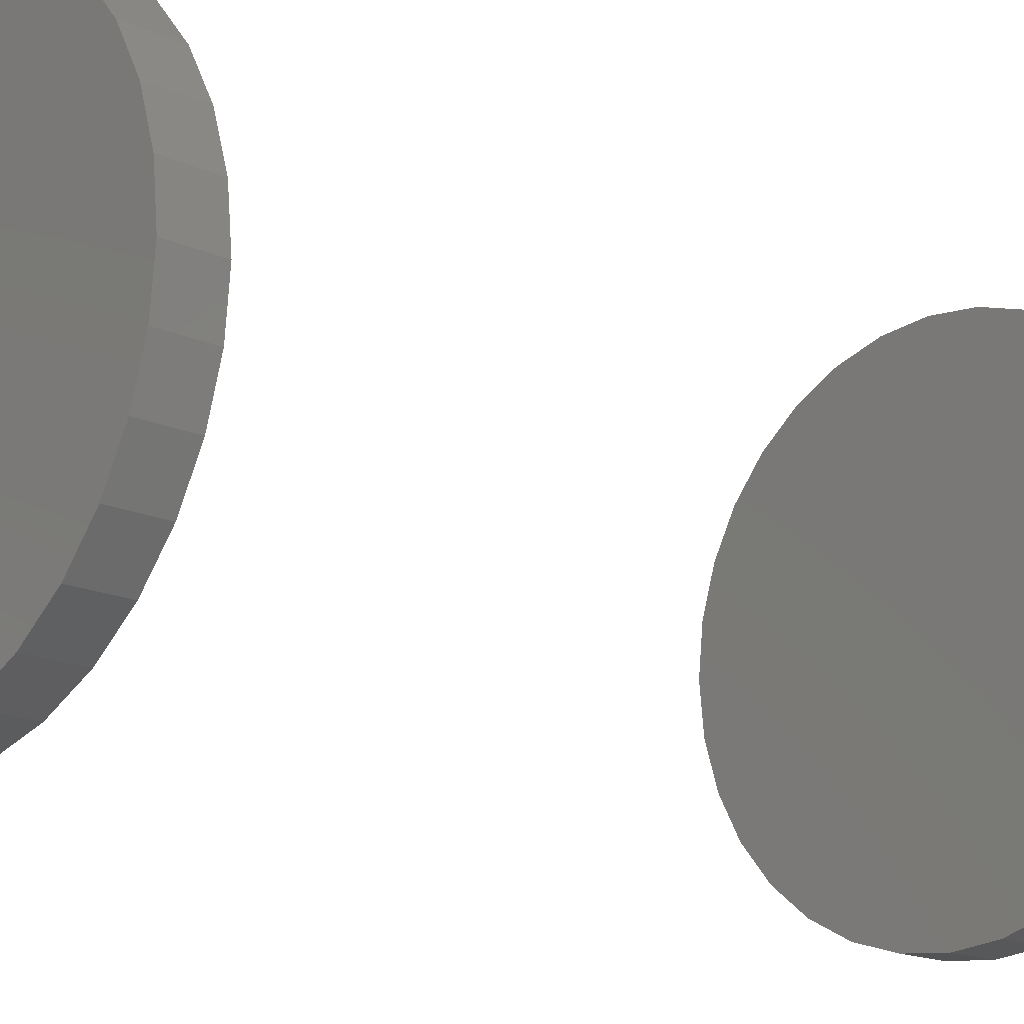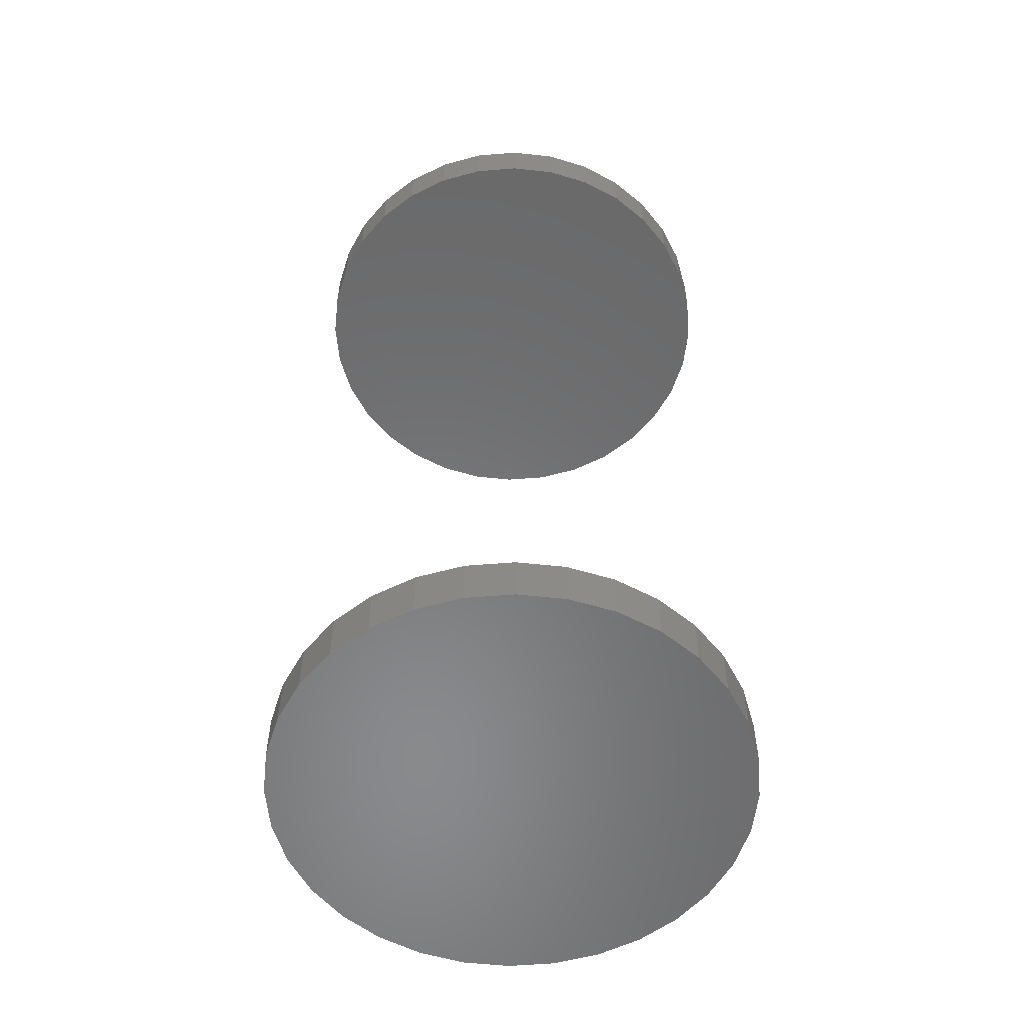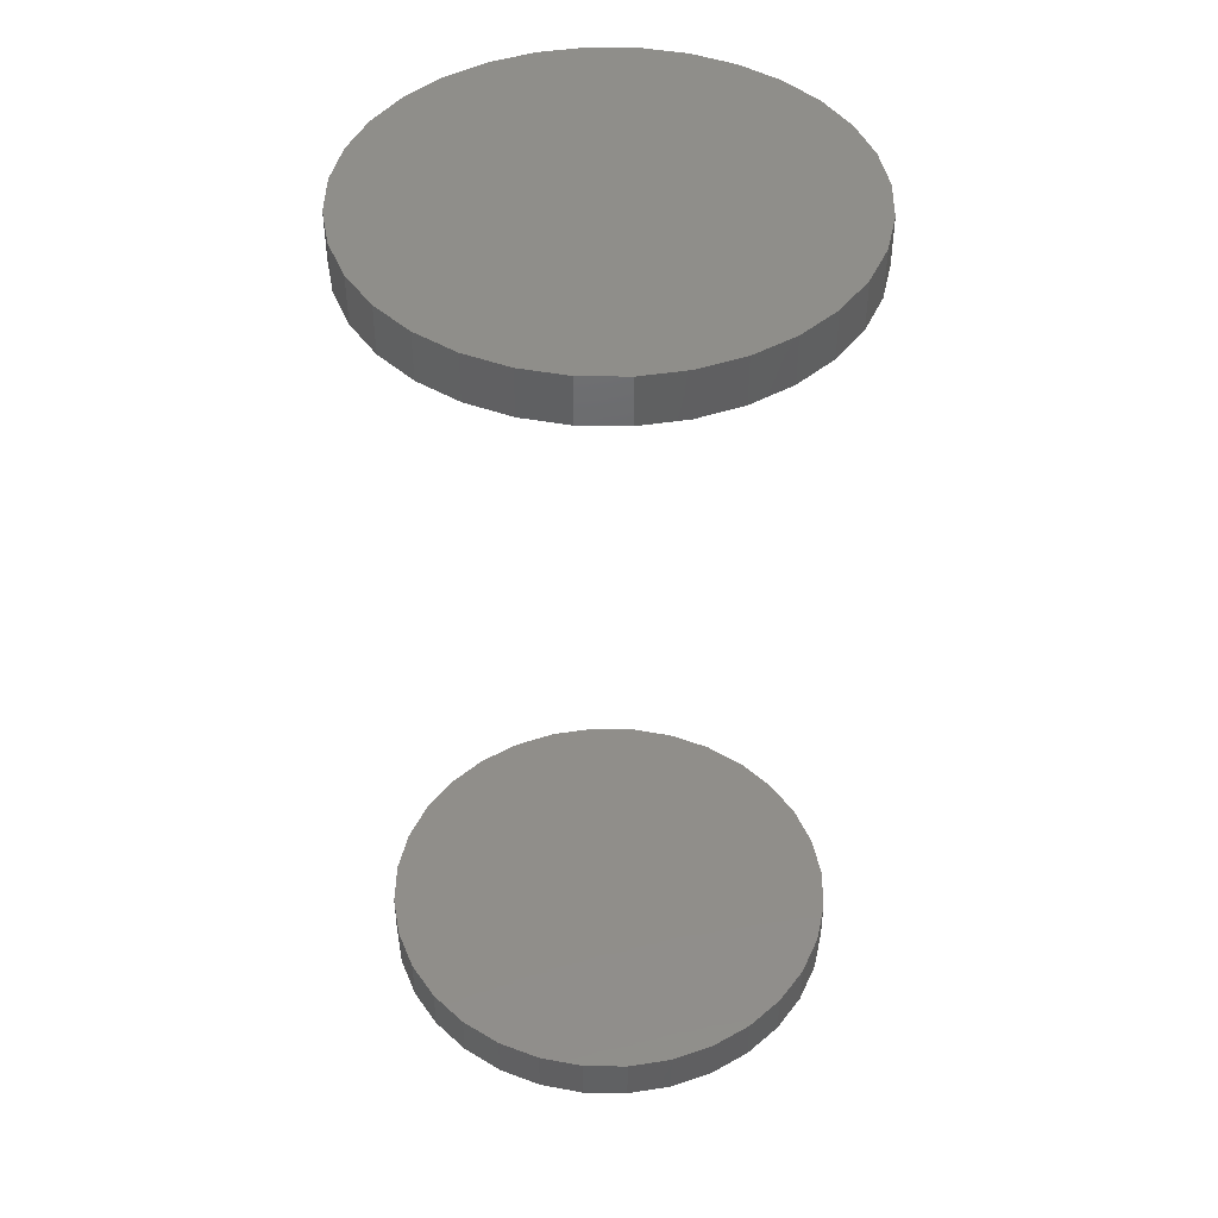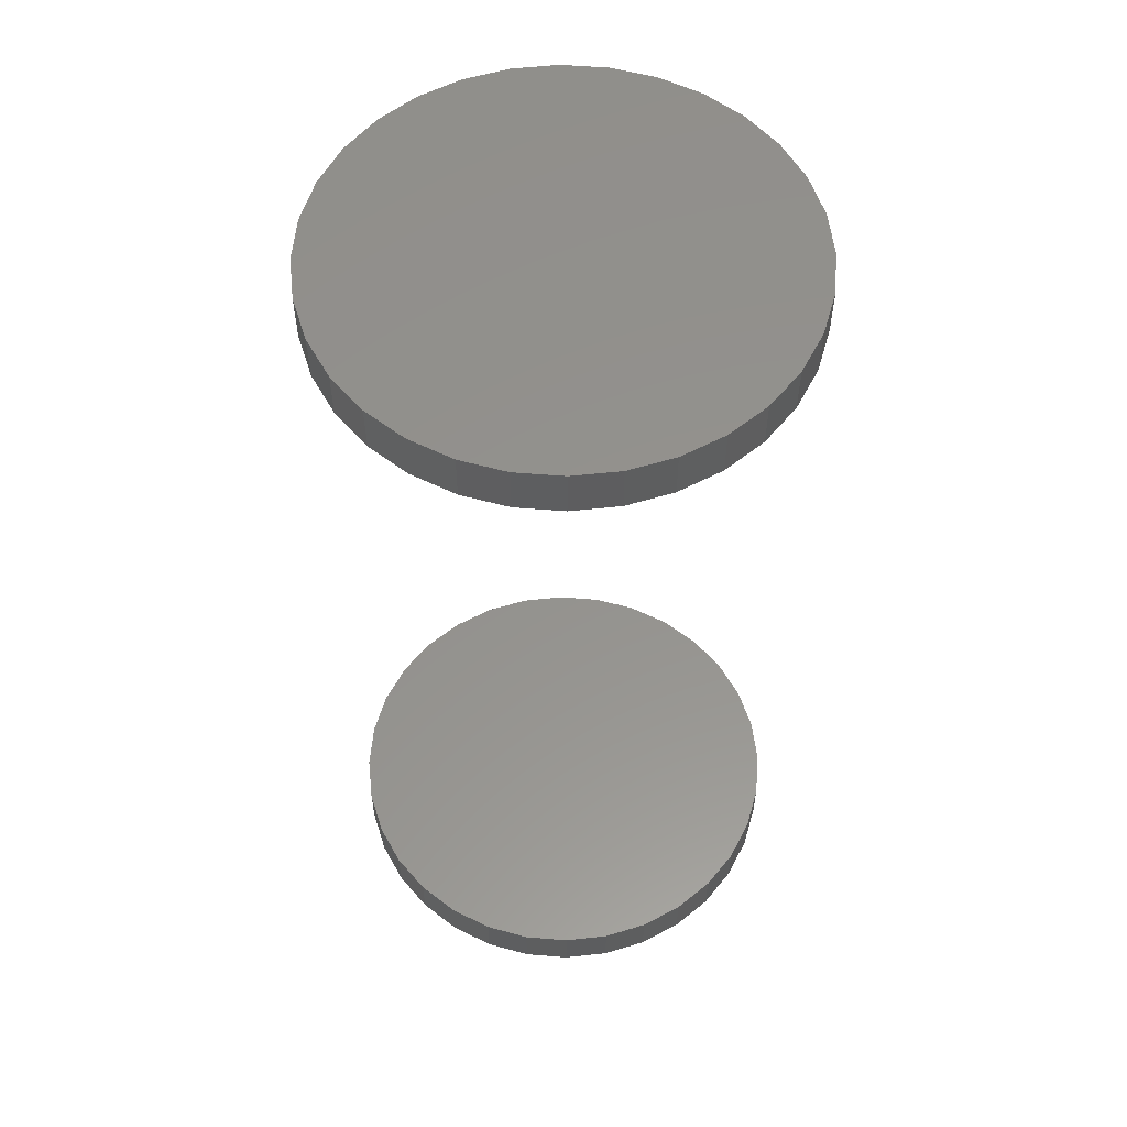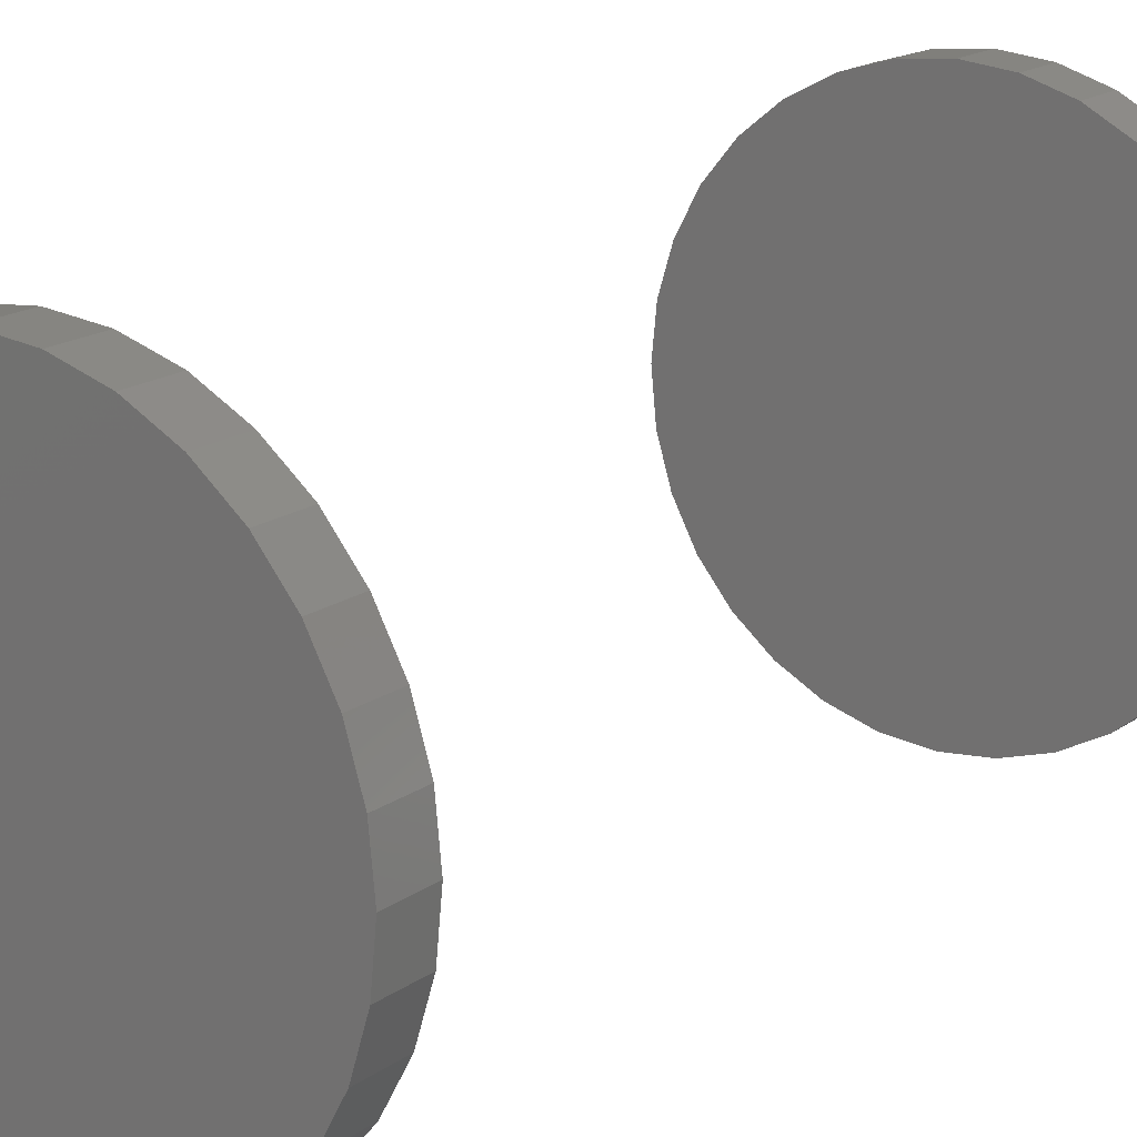
<metadata>
{"format":"stl","ext":"stl","renderer":"f3d","projection":"perspective","resolution":1024,"background":"white","views":[{"elev":-16.0,"azim":45.9,"up":"+Y"},{"elev":-55.8,"azim":-23.3,"up":"+Z"},{"elev":44.5,"azim":-15.9,"up":"+Z"},{"elev":56.1,"azim":179.2,"up":"+Z"},{"elev":17.0,"azim":35.6,"up":"+Y"}]}
</metadata>
<code>
# stl→obj: 128 verts, 248 faces
v -0.1855 2.32e-17 0.7188
v -0.1855 2.32e-17 0.7578
v -0.1819 0.03696 0.7188
v -0.1819 0.03696 0.7578
v -0.1711 0.07251 0.7188
v -0.1711 0.07251 0.7578
v -0.1536 0.1053 0.7188
v -0.1536 0.1053 0.7578
v -0.13 0.134 0.7188
v -0.13 0.134 0.7578
v -0.1013 0.1575 0.7188
v -0.1013 0.1575 0.7578
v -0.06856 0.1751 0.7188
v -0.06856 0.1751 0.7578
v -0.03302 0.1858 0.7188
v -0.03302 0.1858 0.7578
v 0.003947 0.1895 0.7188
v 0.003947 0.1895 0.7578
v 0.04091 0.1858 0.7188
v 0.04091 0.1858 0.7578
v 0.07646 0.1751 0.7188
v 0.07646 0.1751 0.7578
v 0.1092 0.1575 0.7188
v 0.1092 0.1575 0.7578
v 0.1379 0.134 0.7188
v 0.1379 0.134 0.7578
v 0.1615 0.1053 0.7188
v 0.1615 0.1053 0.7578
v 0.179 0.07251 0.7188
v 0.179 0.07251 0.7578
v 0.1898 0.03696 0.7188
v 0.1898 0.03696 0.7578
v 0.1934 -4.641e-17 0.7188
v 0.1934 0 0.7578
v -0.1855 2.32e-17 -0.007812
v -0.1855 2.32e-17 0.03125
v -0.1819 0.03696 -0.007812
v -0.1819 0.03696 0.03125
v -0.1711 0.07251 -0.007812
v -0.1711 0.07251 0.03125
v -0.1536 0.1053 -0.007812
v -0.1536 0.1053 0.03125
v -0.13 0.134 -0.007812
v -0.13 0.134 0.03125
v -0.1013 0.1575 -0.007812
v -0.1013 0.1575 0.03125
v -0.06856 0.1751 -0.007812
v -0.06856 0.1751 0.03125
v -0.03302 0.1858 -0.007812
v -0.03302 0.1858 0.03125
v 0.003947 0.1895 -0.007812
v 0.003947 0.1895 0.03125
v 0.04091 0.1858 -0.007812
v 0.04091 0.1858 0.03125
v 0.07646 0.1751 -0.007812
v 0.07646 0.1751 0.03125
v 0.1092 0.1575 -0.007812
v 0.1092 0.1575 0.03125
v 0.1379 0.134 -0.007812
v 0.1379 0.134 0.03125
v 0.1615 0.1053 -0.007812
v 0.1615 0.1053 0.03125
v 0.179 0.07251 -0.007812
v 0.179 0.07251 0.03125
v 0.1898 0.03696 -0.007812
v 0.1898 0.03696 0.03125
v 0.1934 -4.641e-17 -0.007812
v 0.1934 0 0.03125
v 0.1898 -0.03696 0.7188
v 0.1898 -0.03696 0.7578
v 0.179 -0.07251 0.7188
v 0.179 -0.07251 0.7578
v 0.1615 -0.1053 0.7188
v 0.1615 -0.1053 0.7578
v 0.1379 -0.134 0.7188
v 0.1379 -0.134 0.7578
v 0.1092 -0.1575 0.7188
v 0.1092 -0.1575 0.7578
v 0.07646 -0.1751 0.7188
v 0.07646 -0.1751 0.7578
v 0.04091 -0.1858 0.7188
v 0.04091 -0.1858 0.7578
v 0.003947 -0.1895 0.7188
v 0.003947 -0.1895 0.7578
v -0.03302 -0.1858 0.7188
v -0.03302 -0.1858 0.7578
v -0.06856 -0.1751 0.7188
v -0.06856 -0.1751 0.7578
v -0.1013 -0.1575 0.7188
v -0.1013 -0.1575 0.7578
v -0.13 -0.134 0.7188
v -0.13 -0.134 0.7578
v -0.1536 -0.1053 0.7188
v -0.1536 -0.1053 0.7578
v -0.1711 -0.07251 0.7188
v -0.1711 -0.07251 0.7578
v -0.1819 -0.03696 0.7188
v -0.1819 -0.03696 0.7578
v 0.1898 -0.03696 -0.007812
v 0.1898 -0.03696 0.03125
v 0.179 -0.07251 -0.007812
v 0.179 -0.07251 0.03125
v 0.1615 -0.1053 -0.007812
v 0.1615 -0.1053 0.03125
v 0.1379 -0.134 -0.007812
v 0.1379 -0.134 0.03125
v 0.1092 -0.1575 -0.007812
v 0.1092 -0.1575 0.03125
v 0.07646 -0.1751 -0.007812
v 0.07646 -0.1751 0.03125
v 0.04091 -0.1858 -0.007812
v 0.04091 -0.1858 0.03125
v 0.003947 -0.1895 -0.007812
v 0.003947 -0.1895 0.03125
v -0.03302 -0.1858 -0.007812
v -0.03302 -0.1858 0.03125
v -0.06856 -0.1751 -0.007812
v -0.06856 -0.1751 0.03125
v -0.1013 -0.1575 -0.007812
v -0.1013 -0.1575 0.03125
v -0.13 -0.134 -0.007812
v -0.13 -0.134 0.03125
v -0.1536 -0.1053 -0.007812
v -0.1536 -0.1053 0.03125
v -0.1711 -0.07251 -0.007812
v -0.1711 -0.07251 0.03125
v -0.1819 -0.03696 -0.007812
v -0.1819 -0.03696 0.03125
f 1 2 3
f 3 2 4
f 3 4 5
f 5 4 6
f 5 6 7
f 7 6 8
f 7 8 9
f 9 8 10
f 9 10 11
f 11 10 12
f 11 12 13
f 13 12 14
f 13 14 15
f 15 14 16
f 15 16 17
f 17 16 18
f 17 18 19
f 19 18 20
f 19 20 21
f 21 20 22
f 21 22 23
f 23 22 24
f 23 24 25
f 25 24 26
f 25 26 27
f 27 26 28
f 27 28 29
f 29 28 30
f 29 30 31
f 31 30 32
f 31 32 33
f 33 32 34
f 35 36 37
f 37 36 38
f 37 38 39
f 39 38 40
f 39 40 41
f 41 40 42
f 41 42 43
f 43 42 44
f 43 44 45
f 45 44 46
f 45 46 47
f 47 46 48
f 47 48 49
f 49 48 50
f 49 50 51
f 51 50 52
f 51 52 53
f 53 52 54
f 53 54 55
f 55 54 56
f 55 56 57
f 57 56 58
f 57 58 59
f 59 58 60
f 59 60 61
f 61 60 62
f 61 62 63
f 63 62 64
f 63 64 65
f 65 64 66
f 65 66 67
f 67 66 68
f 33 34 69
f 69 34 70
f 69 70 71
f 71 70 72
f 71 72 73
f 73 72 74
f 73 74 75
f 75 74 76
f 75 76 77
f 77 76 78
f 77 78 79
f 79 78 80
f 79 80 81
f 81 80 82
f 81 82 83
f 83 82 84
f 83 84 85
f 85 84 86
f 85 86 87
f 87 86 88
f 87 88 89
f 89 88 90
f 89 90 91
f 91 90 92
f 91 92 93
f 93 92 94
f 93 94 95
f 95 94 96
f 95 96 97
f 97 96 98
f 97 98 1
f 1 98 2
f 67 68 99
f 99 68 100
f 99 100 101
f 101 100 102
f 101 102 103
f 103 102 104
f 103 104 105
f 105 104 106
f 105 106 107
f 107 106 108
f 107 108 109
f 109 108 110
f 109 110 111
f 111 110 112
f 111 112 113
f 113 112 114
f 113 114 115
f 115 114 116
f 115 116 117
f 117 116 118
f 117 118 119
f 119 118 120
f 119 120 121
f 121 120 122
f 121 122 123
f 123 122 124
f 123 124 125
f 125 124 126
f 125 126 127
f 127 126 128
f 127 128 35
f 35 128 36
f 50 54 52
f 54 50 48
f 54 48 56
f 110 116 112
f 112 116 114
f 56 48 58
f 58 48 46
f 58 46 60
f 60 46 44
f 60 44 62
f 62 44 42
f 62 42 64
f 64 42 40
f 64 40 66
f 66 40 38
f 66 38 68
f 68 38 36
f 68 36 100
f 100 36 128
f 100 128 102
f 102 128 126
f 102 126 104
f 104 126 124
f 104 124 106
f 106 124 122
f 106 122 108
f 108 122 120
f 108 120 110
f 110 120 118
f 110 118 116
f 17 19 15
f 13 15 19
f 21 13 19
f 81 85 79
f 83 85 81
f 85 87 79
f 79 87 89
f 79 89 77
f 77 89 91
f 77 91 75
f 75 91 93
f 75 93 73
f 73 93 95
f 73 95 71
f 71 95 97
f 71 97 69
f 69 97 1
f 69 1 33
f 33 1 3
f 33 3 31
f 31 3 5
f 31 5 29
f 29 5 7
f 29 7 27
f 27 7 9
f 27 9 25
f 25 9 11
f 25 11 23
f 23 11 13
f 23 13 21
f 51 53 49
f 47 49 53
f 55 47 53
f 111 115 109
f 113 115 111
f 115 117 109
f 109 117 119
f 109 119 107
f 107 119 121
f 107 121 105
f 105 121 123
f 105 123 103
f 103 123 125
f 103 125 101
f 101 125 127
f 101 127 99
f 99 127 35
f 99 35 67
f 67 35 37
f 67 37 65
f 65 37 39
f 65 39 63
f 63 39 41
f 63 41 61
f 61 41 43
f 61 43 59
f 59 43 45
f 59 45 57
f 57 45 47
f 57 47 55
f 16 20 18
f 20 16 14
f 20 14 22
f 80 86 82
f 82 86 84
f 22 14 24
f 24 14 12
f 24 12 26
f 26 12 10
f 26 10 28
f 28 10 8
f 28 8 30
f 30 8 6
f 30 6 32
f 32 6 4
f 32 4 34
f 34 4 2
f 34 2 70
f 70 2 98
f 70 98 72
f 72 98 96
f 72 96 74
f 74 96 94
f 74 94 76
f 76 94 92
f 76 92 78
f 78 92 90
f 78 90 80
f 80 90 88
f 80 88 86

</code>
